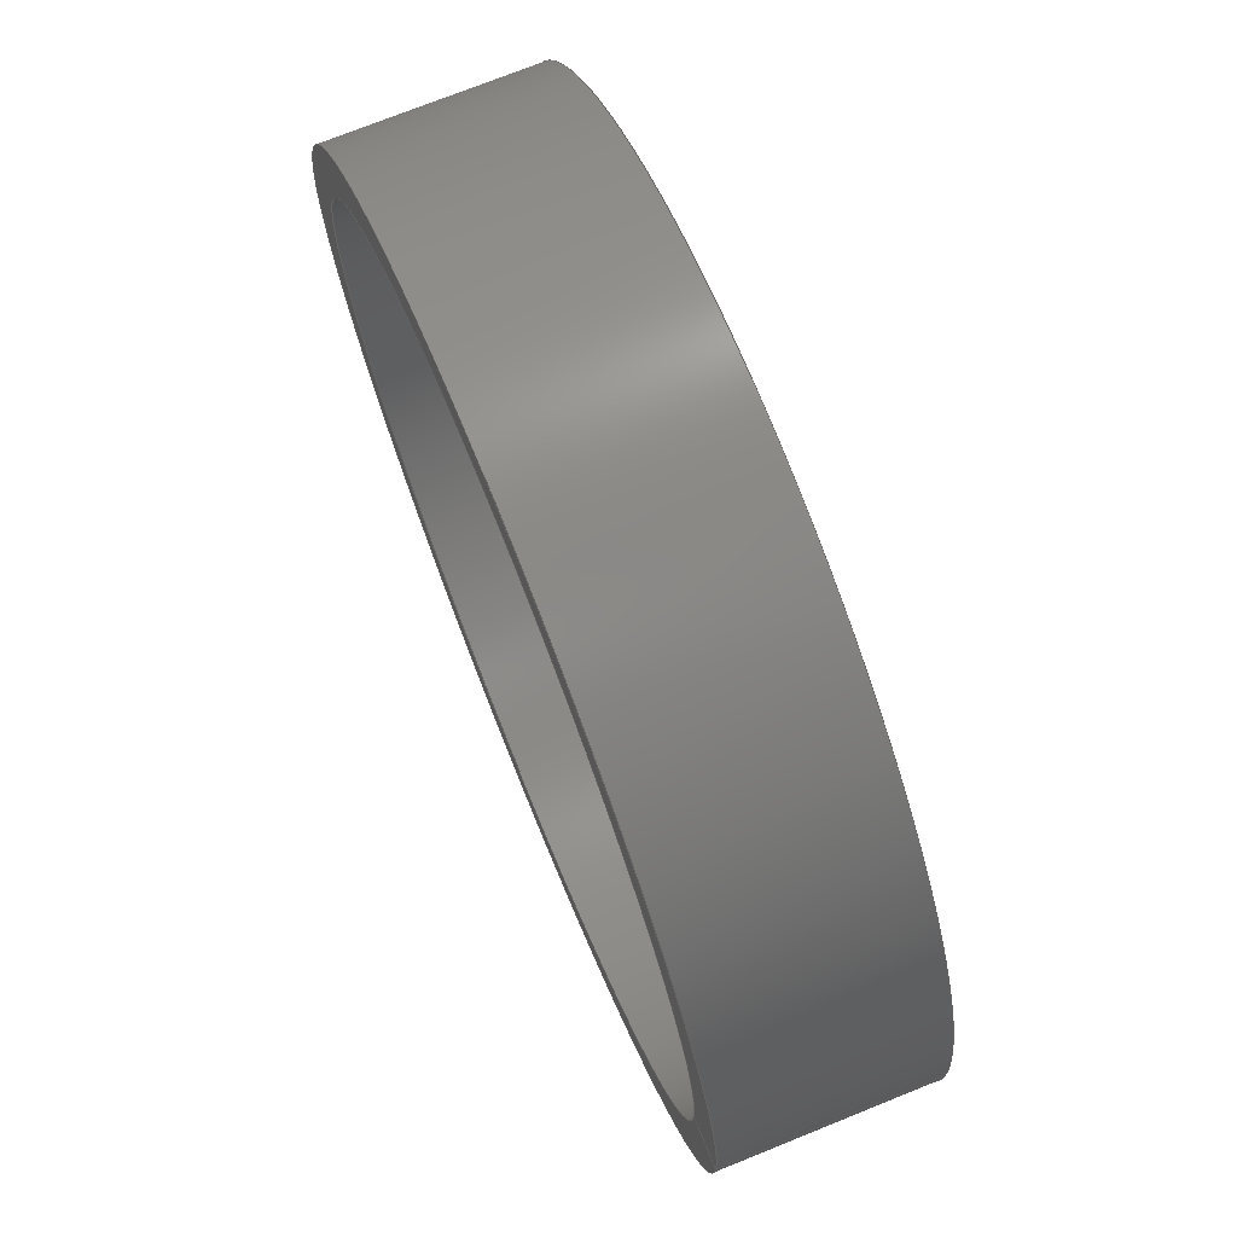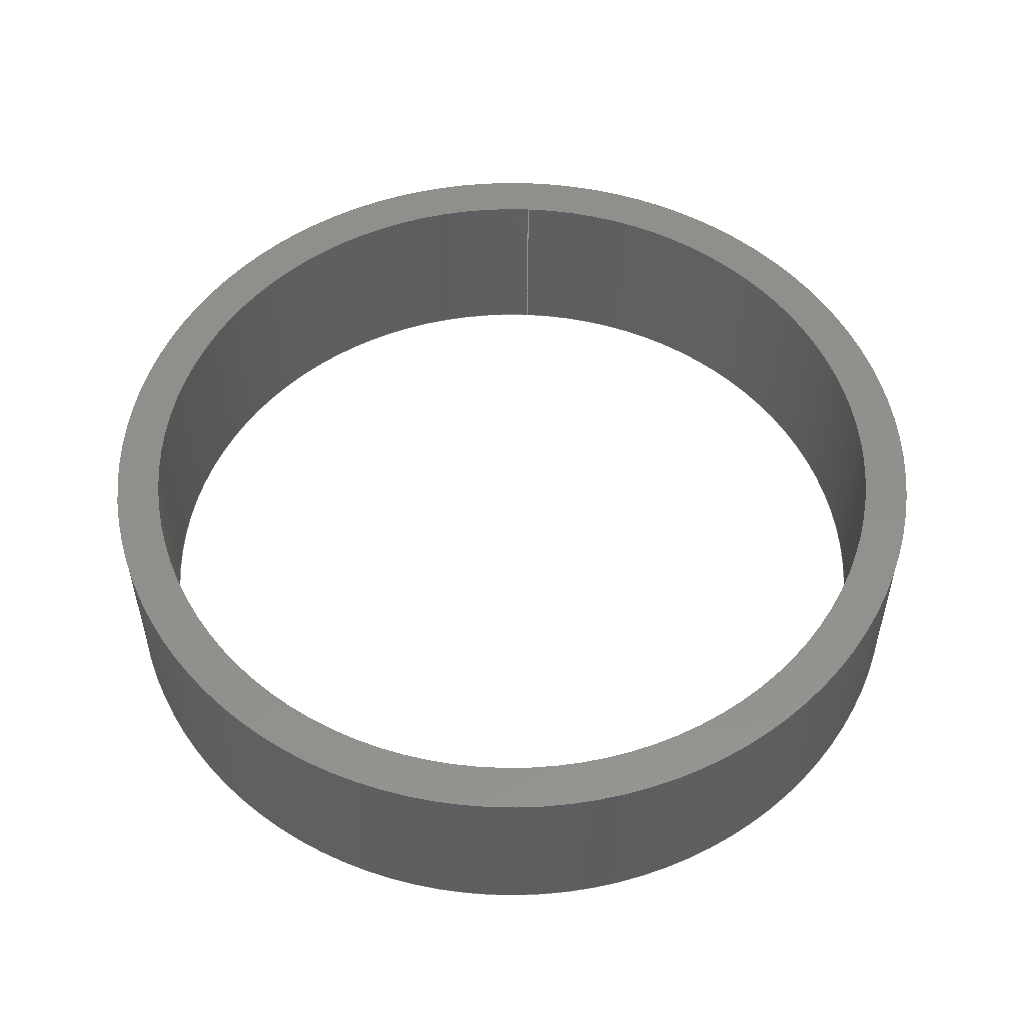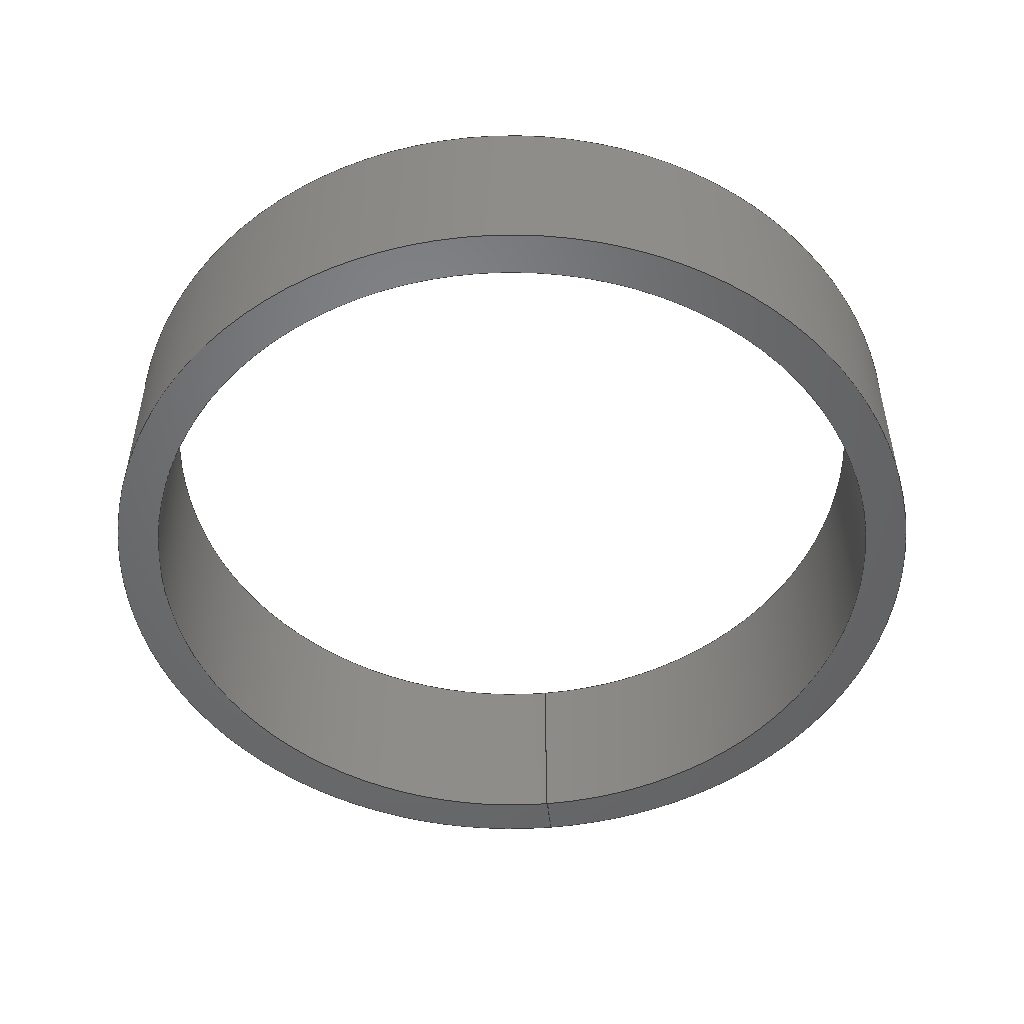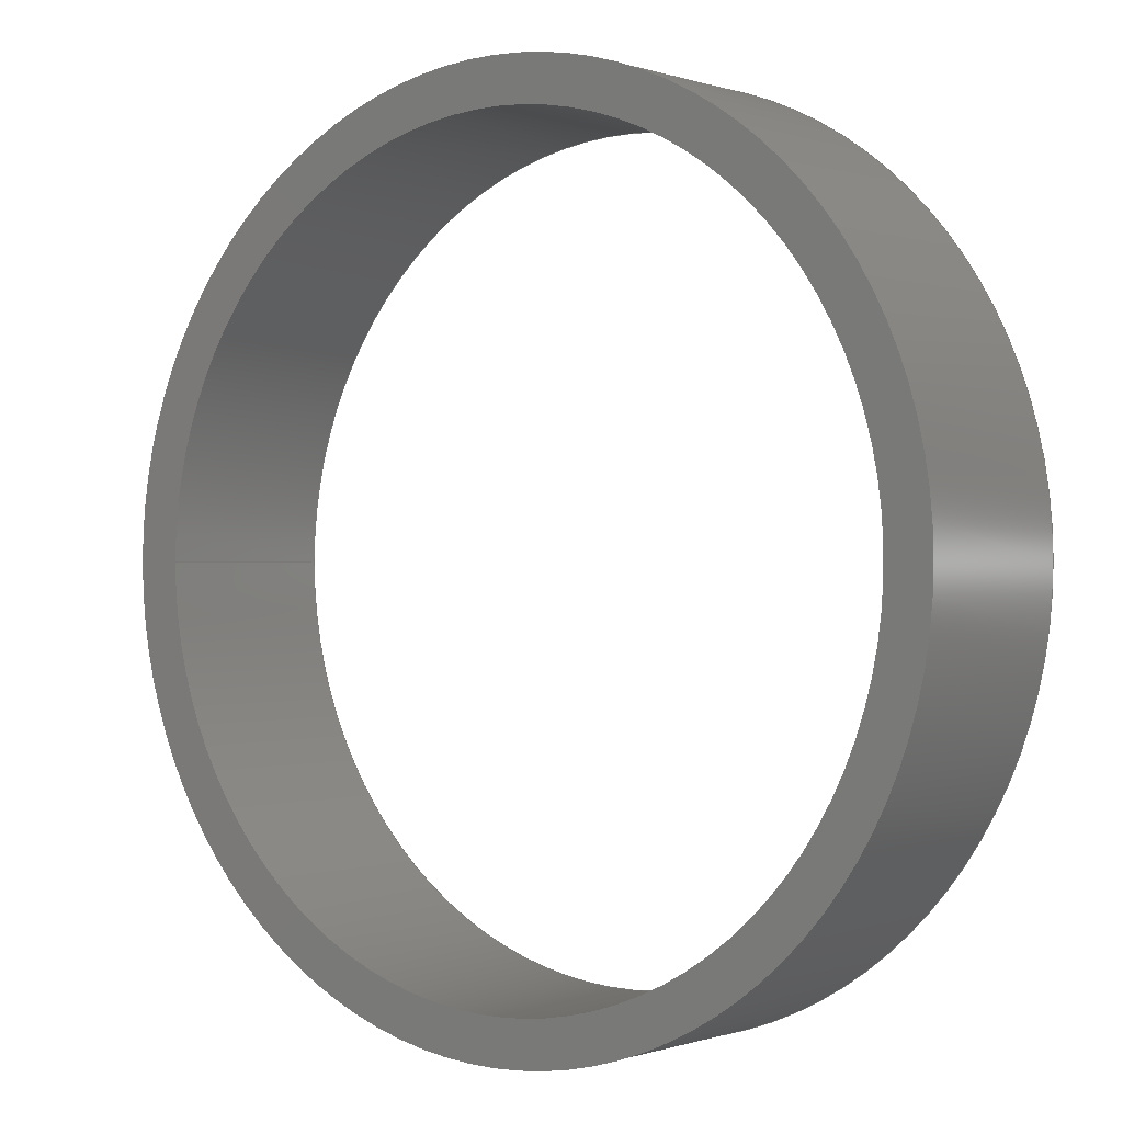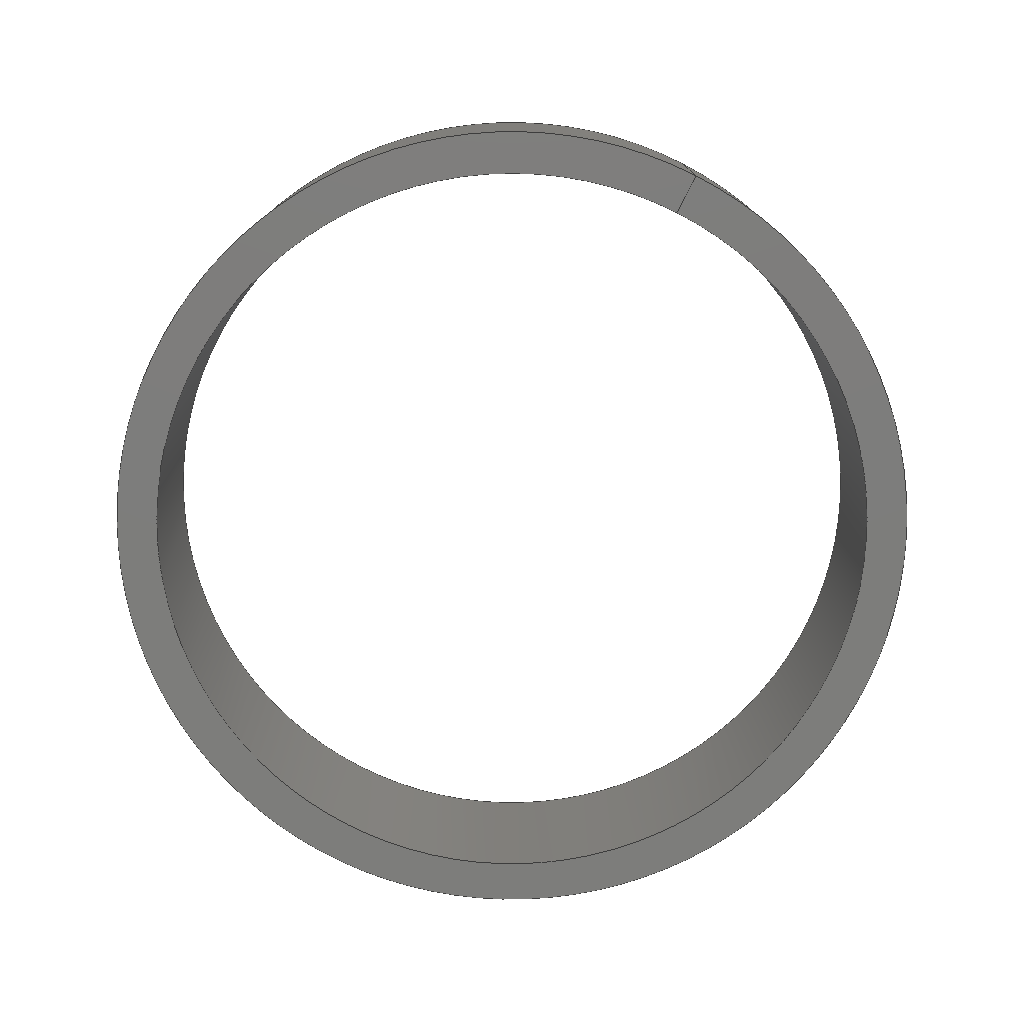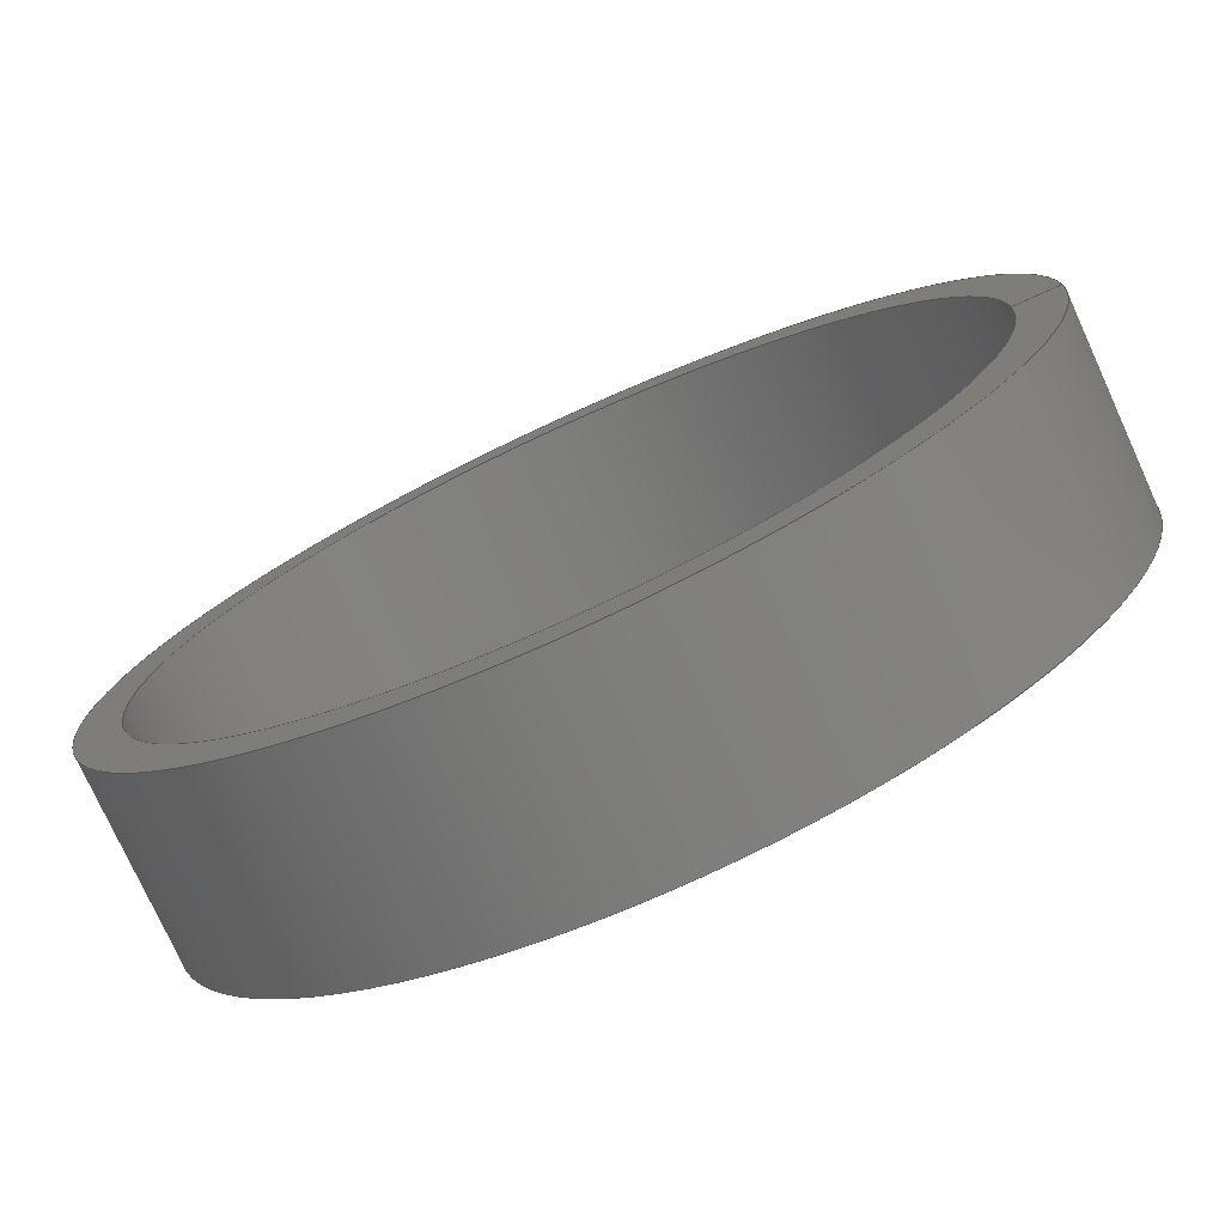
<metadata>
{"format":"step","ext":"step","renderer":"f3d","projection":"perspective","resolution":1024,"background":"white","views":[{"elev":72.9,"azim":-112.0,"up":"+Y"},{"elev":53.2,"azim":93.0,"up":"+Z"},{"elev":-49.9,"azim":96.4,"up":"+Z"},{"elev":-0.1,"azim":38.2,"up":"+Y"},{"elev":-76.7,"azim":-116.6,"up":"+Z"},{"elev":-76.2,"azim":-155.5,"up":"+Y"}]}
</metadata>
<code>
ISO-10303-21;
DATA;
#1=MECHANICAL_DESIGN_GEOMETRIC_PRESENTATION_REPRESENTATION('',(#4),#178);
#2=SHAPE_REPRESENTATION_RELATIONSHIP('SRR','None',#185,#3);
#3=ADVANCED_BREP_SHAPE_REPRESENTATION('',(#5),#177);
#4=STYLED_ITEM('',(#194),#5);
#5=MANIFOLD_SOLID_BREP('Body1',#94);
#6=CYLINDRICAL_SURFACE('',#111,100);
#7=CYLINDRICAL_SURFACE('',#115,90);
#8=FACE_OUTER_BOUND('',#14,.T.);
#9=FACE_OUTER_BOUND('',#15,.T.);
#10=FACE_OUTER_BOUND('',#16,.T.);
#11=FACE_OUTER_BOUND('',#17,.T.);
#12=FACE_OUTER_BOUND('',#18,.T.);
#13=FACE_OUTER_BOUND('',#19,.T.);
#14=EDGE_LOOP('',(#60,#61,#62,#63));
#15=EDGE_LOOP('',(#64,#65,#66,#67));
#16=EDGE_LOOP('',(#68,#69,#70,#71));
#17=EDGE_LOOP('',(#72,#73,#74,#75));
#18=EDGE_LOOP('',(#76,#77,#78,#79));
#19=EDGE_LOOP('',(#80,#81,#82,#83));
#20=CIRCLE('',#109,90);
#21=CIRCLE('',#110,100);
#22=CIRCLE('',#112,100);
#23=CIRCLE('',#114,90);
#24=LINE('',#152,#32);
#25=LINE('',#156,#33);
#26=LINE('',#160,#34);
#27=LINE('',#162,#35);
#28=LINE('',#166,#36);
#29=LINE('',#168,#37);
#30=LINE('',#171,#38);
#31=LINE('',#172,#39);
#32=VECTOR('',#122,10);
#33=VECTOR('',#125,10);
#34=VECTOR('',#130,10);
#35=VECTOR('',#131,10);
#36=VECTOR('',#136,10);
#37=VECTOR('',#137,10);
#38=VECTOR('',#142,10);
#39=VECTOR('',#143,10);
#40=VERTEX_POINT('',#150);
#41=VERTEX_POINT('',#151);
#42=VERTEX_POINT('',#153);
#43=VERTEX_POINT('',#155);
#44=VERTEX_POINT('',#159);
#45=VERTEX_POINT('',#161);
#46=VERTEX_POINT('',#165);
#47=VERTEX_POINT('',#167);
#48=EDGE_CURVE('',#40,#41,#24,.T.);
#49=EDGE_CURVE('',#41,#42,#20,.T.);
#50=EDGE_CURVE('',#43,#42,#25,.T.);
#51=EDGE_CURVE('',#40,#43,#21,.T.);
#52=EDGE_CURVE('',#44,#40,#26,.T.);
#53=EDGE_CURVE('',#45,#43,#27,.T.);
#54=EDGE_CURVE('',#44,#45,#22,.T.);
#55=EDGE_CURVE('',#46,#44,#28,.T.);
#56=EDGE_CURVE('',#47,#45,#29,.T.);
#57=EDGE_CURVE('',#46,#47,#23,.T.);
#58=EDGE_CURVE('',#41,#46,#30,.T.);
#59=EDGE_CURVE('',#42,#47,#31,.T.);
#60=ORIENTED_EDGE('',*,*,#48,.T.);
#61=ORIENTED_EDGE('',*,*,#49,.T.);
#62=ORIENTED_EDGE('',*,*,#50,.F.);
#63=ORIENTED_EDGE('',*,*,#51,.F.);
#64=ORIENTED_EDGE('',*,*,#52,.T.);
#65=ORIENTED_EDGE('',*,*,#51,.T.);
#66=ORIENTED_EDGE('',*,*,#53,.F.);
#67=ORIENTED_EDGE('',*,*,#54,.F.);
#68=ORIENTED_EDGE('',*,*,#55,.T.);
#69=ORIENTED_EDGE('',*,*,#54,.T.);
#70=ORIENTED_EDGE('',*,*,#56,.F.);
#71=ORIENTED_EDGE('',*,*,#57,.F.);
#72=ORIENTED_EDGE('',*,*,#58,.T.);
#73=ORIENTED_EDGE('',*,*,#57,.T.);
#74=ORIENTED_EDGE('',*,*,#59,.F.);
#75=ORIENTED_EDGE('',*,*,#49,.F.);
#76=ORIENTED_EDGE('',*,*,#59,.T.);
#77=ORIENTED_EDGE('',*,*,#56,.T.);
#78=ORIENTED_EDGE('',*,*,#53,.T.);
#79=ORIENTED_EDGE('',*,*,#50,.T.);
#80=ORIENTED_EDGE('',*,*,#58,.F.);
#81=ORIENTED_EDGE('',*,*,#48,.F.);
#82=ORIENTED_EDGE('',*,*,#52,.F.);
#83=ORIENTED_EDGE('',*,*,#55,.F.);
#84=PLANE('',#108);
#85=PLANE('',#113);
#86=PLANE('',#116);
#87=PLANE('',#117);
#88=ADVANCED_FACE('',(#8),#84,.T.);
#89=ADVANCED_FACE('',(#9),#6,.T.);
#90=ADVANCED_FACE('',(#10),#85,.T.);
#91=ADVANCED_FACE('',(#11),#7,.F.);
#92=ADVANCED_FACE('',(#12),#86,.T.);
#93=ADVANCED_FACE('',(#13),#87,.F.);
#94=CLOSED_SHELL('',(#88,#89,#90,#91,#92,#93));
#95=DERIVED_UNIT_ELEMENT(#97,1);
#96=DERIVED_UNIT_ELEMENT(#180,-3);
#97=(
MASS_UNIT()
NAMED_UNIT(*)
SI_UNIT(.KILO.,.GRAM.)
);
#98=DERIVED_UNIT((#95,#96));
#99=MEASURE_REPRESENTATION_ITEM('density measure',
POSITIVE_RATIO_MEASURE(1188),#98);
#100=PROPERTY_DEFINITION_REPRESENTATION(#105,#102);
#101=PROPERTY_DEFINITION_REPRESENTATION(#106,#103);
#102=REPRESENTATION('material name',(#104),#177);
#103=REPRESENTATION('density',(#99),#177);
#104=DESCRIPTIVE_REPRESENTATION_ITEM('PMMA Plastic','PMMA Plastic');
#105=PROPERTY_DEFINITION('material property','material name',#187);
#106=PROPERTY_DEFINITION('material property','density of part',#187);
#107=AXIS2_PLACEMENT_3D('',#148,#118,#119);
#108=AXIS2_PLACEMENT_3D('',#149,#120,#121);
#109=AXIS2_PLACEMENT_3D('',#154,#123,#124);
#110=AXIS2_PLACEMENT_3D('',#157,#126,#127);
#111=AXIS2_PLACEMENT_3D('',#158,#128,#129);
#112=AXIS2_PLACEMENT_3D('',#163,#132,#133);
#113=AXIS2_PLACEMENT_3D('',#164,#134,#135);
#114=AXIS2_PLACEMENT_3D('',#169,#138,#139);
#115=AXIS2_PLACEMENT_3D('',#170,#140,#141);
#116=AXIS2_PLACEMENT_3D('',#173,#144,#145);
#117=AXIS2_PLACEMENT_3D('',#174,#146,#147);
#118=DIRECTION('axis',(0,0,1));
#119=DIRECTION('refdir',(1,0,0));
#120=DIRECTION('center_axis',(0,0,1));
#121=DIRECTION('ref_axis',(1,0,0));
#122=DIRECTION('',(1,0,2.665e-15));
#123=DIRECTION('center_axis',(0,0,-1));
#124=DIRECTION('ref_axis',(-1,-3.162e-14,0));
#125=DIRECTION('',(1,0.001745,2.665e-15));
#126=DIRECTION('center_axis',(0,0,-1));
#127=DIRECTION('ref_axis',(-1,-5.424e-14,0));
#128=DIRECTION('center_axis',(0,0,-1));
#129=DIRECTION('ref_axis',(1,0.0008727,0));
#130=DIRECTION('',(0,0,1));
#131=DIRECTION('',(0,0,1));
#132=DIRECTION('center_axis',(0,0,-1));
#133=DIRECTION('ref_axis',(-1,-5.424e-14,0));
#134=DIRECTION('center_axis',(0,0,-1));
#135=DIRECTION('ref_axis',(-1,0,0));
#136=DIRECTION('',(-1,0,0));
#137=DIRECTION('',(-1,-0.001745,0));
#138=DIRECTION('center_axis',(0,0,-1));
#139=DIRECTION('ref_axis',(-1,-3.162e-14,0));
#140=DIRECTION('center_axis',(0,0,-1));
#141=DIRECTION('ref_axis',(1,0.0008727,0));
#142=DIRECTION('',(0,0,-1));
#143=DIRECTION('',(0,0,-1));
#144=DIRECTION('center_axis',(-0.001745,1,0));
#145=DIRECTION('ref_axis',(1,0.001745,0));
#146=DIRECTION('center_axis',(0,1,0));
#147=DIRECTION('ref_axis',(1,0,0));
#148=CARTESIAN_POINT('',(0,0,0));
#149=CARTESIAN_POINT('Origin',(-100,0,44));
#150=CARTESIAN_POINT('',(-100,0,44));
#151=CARTESIAN_POINT('',(-90,0,44));
#152=CARTESIAN_POINT('',(-100,0,44));
#153=CARTESIAN_POINT('',(-90,-0.1571,44));
#154=CARTESIAN_POINT('Origin',(3.553e-14,2.846e-12,
44));
#155=CARTESIAN_POINT('',(-100,-0.1745,44));
#156=CARTESIAN_POINT('',(-100,-0.1745,44));
#157=CARTESIAN_POINT('Origin',(1.776e-14,5.424e-12,
44));
#158=CARTESIAN_POINT('Origin',(0,0,22));
#159=CARTESIAN_POINT('',(-100,0,0));
#160=CARTESIAN_POINT('',(-100,0,0));
#161=CARTESIAN_POINT('',(-100,-0.1745,0));
#162=CARTESIAN_POINT('',(-100,-0.1745,0));
#163=CARTESIAN_POINT('Origin',(1.776e-14,5.424e-12,
0));
#164=CARTESIAN_POINT('Origin',(-90,0,0));
#165=CARTESIAN_POINT('',(-90,0,0));
#166=CARTESIAN_POINT('',(-90,0,0));
#167=CARTESIAN_POINT('',(-90,-0.1571,0));
#168=CARTESIAN_POINT('',(-90,-0.1571,0));
#169=CARTESIAN_POINT('Origin',(3.553e-14,2.846e-12,
0));
#170=CARTESIAN_POINT('Origin',(0,0,22));
#171=CARTESIAN_POINT('',(-90,0,44));
#172=CARTESIAN_POINT('',(-90,-0.1571,44));
#173=CARTESIAN_POINT('Origin',(-95,-0.1658,22));
#174=CARTESIAN_POINT('Origin',(-95,0,22));
#175=UNCERTAINTY_MEASURE_WITH_UNIT(LENGTH_MEASURE(0.01),#179,
'DISTANCE_ACCURACY_VALUE',
'Maximum model space distance between geometric entities at asserted c
onnectivities');
#176=UNCERTAINTY_MEASURE_WITH_UNIT(LENGTH_MEASURE(0.01),#179,
'DISTANCE_ACCURACY_VALUE',
'Maximum model space distance between geometric entities at asserted c
onnectivities');
#177=(
GEOMETRIC_REPRESENTATION_CONTEXT(3)
GLOBAL_UNCERTAINTY_ASSIGNED_CONTEXT((#175))
GLOBAL_UNIT_ASSIGNED_CONTEXT((#179,#181,#182))
REPRESENTATION_CONTEXT('','3D')
);
#178=(
GEOMETRIC_REPRESENTATION_CONTEXT(3)
GLOBAL_UNCERTAINTY_ASSIGNED_CONTEXT((#176))
GLOBAL_UNIT_ASSIGNED_CONTEXT((#179,#181,#182))
REPRESENTATION_CONTEXT('','3D')
);
#179=(
LENGTH_UNIT()
NAMED_UNIT(*)
SI_UNIT(.MILLI.,.METRE.)
);
#180=(
LENGTH_UNIT()
NAMED_UNIT(*)
SI_UNIT($,.METRE.)
);
#181=(
NAMED_UNIT(*)
PLANE_ANGLE_UNIT()
SI_UNIT($,.RADIAN.)
);
#182=(
NAMED_UNIT(*)
SI_UNIT($,.STERADIAN.)
SOLID_ANGLE_UNIT()
);
#183=SHAPE_DEFINITION_REPRESENTATION(#184,#185);
#184=PRODUCT_DEFINITION_SHAPE('',$,#187);
#185=SHAPE_REPRESENTATION('',(#107),#177);
#186=PRODUCT_DEFINITION_CONTEXT('part definition',#191,'design');
#187=PRODUCT_DEFINITION('source wall','source wall v1',#188,#186);
#188=PRODUCT_DEFINITION_FORMATION('',$,#193);
#189=PRODUCT_RELATED_PRODUCT_CATEGORY('source wall v1','source wall v1',
(#193));
#190=APPLICATION_PROTOCOL_DEFINITION('international standard',
'automotive_design',2009,#191);
#191=APPLICATION_CONTEXT(
'Core Data for Automotive Mechanical Design Process');
#192=PRODUCT_CONTEXT('part definition',#191,'mechanical');
#193=PRODUCT('source wall','source wall v1',$,(#192));
#194=PRESENTATION_STYLE_ASSIGNMENT((#195));
#195=SURFACE_STYLE_USAGE(.BOTH.,#196);
#196=SURFACE_SIDE_STYLE('',(#197));
#197=SURFACE_STYLE_FILL_AREA(#198);
#198=FILL_AREA_STYLE('Acrylic (Clear)',(#199));
#199=FILL_AREA_STYLE_COLOUR('Acrylic (Clear)',#200);
#200=COLOUR_RGB('Acrylic (Clear)',0.9647,0.9647,0.9529);
ENDSEC;
END-ISO-10303-21;

</code>
